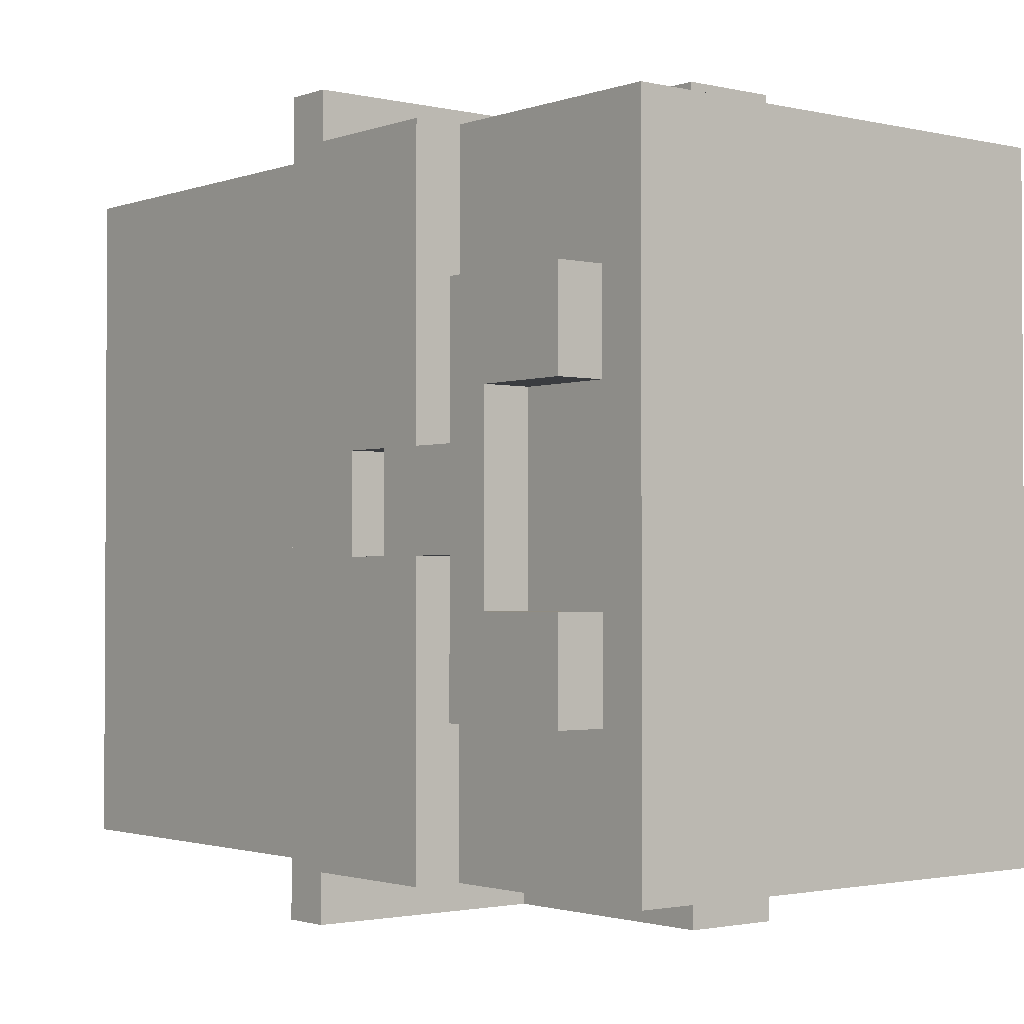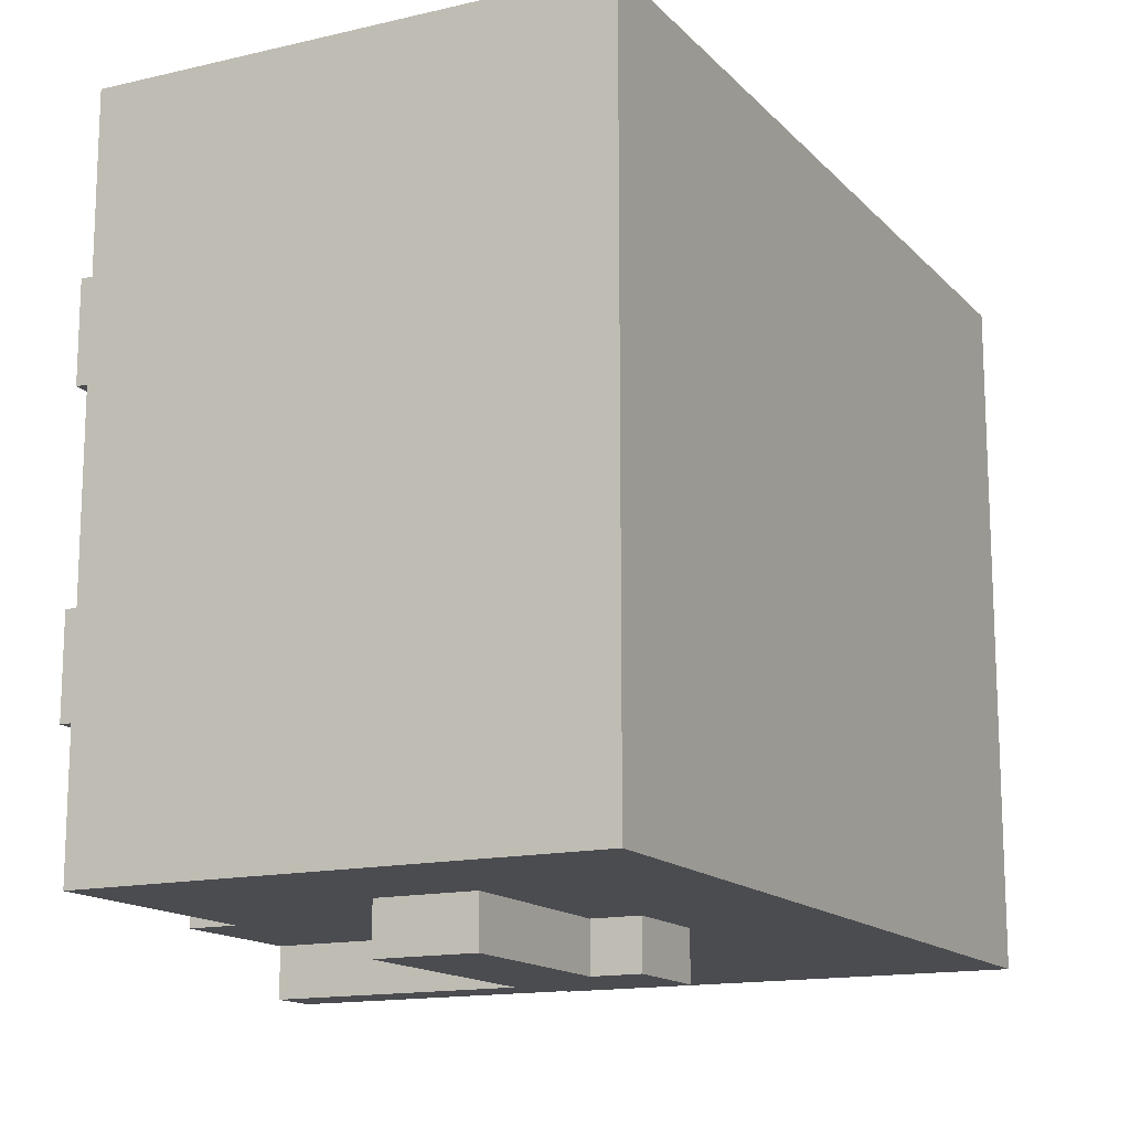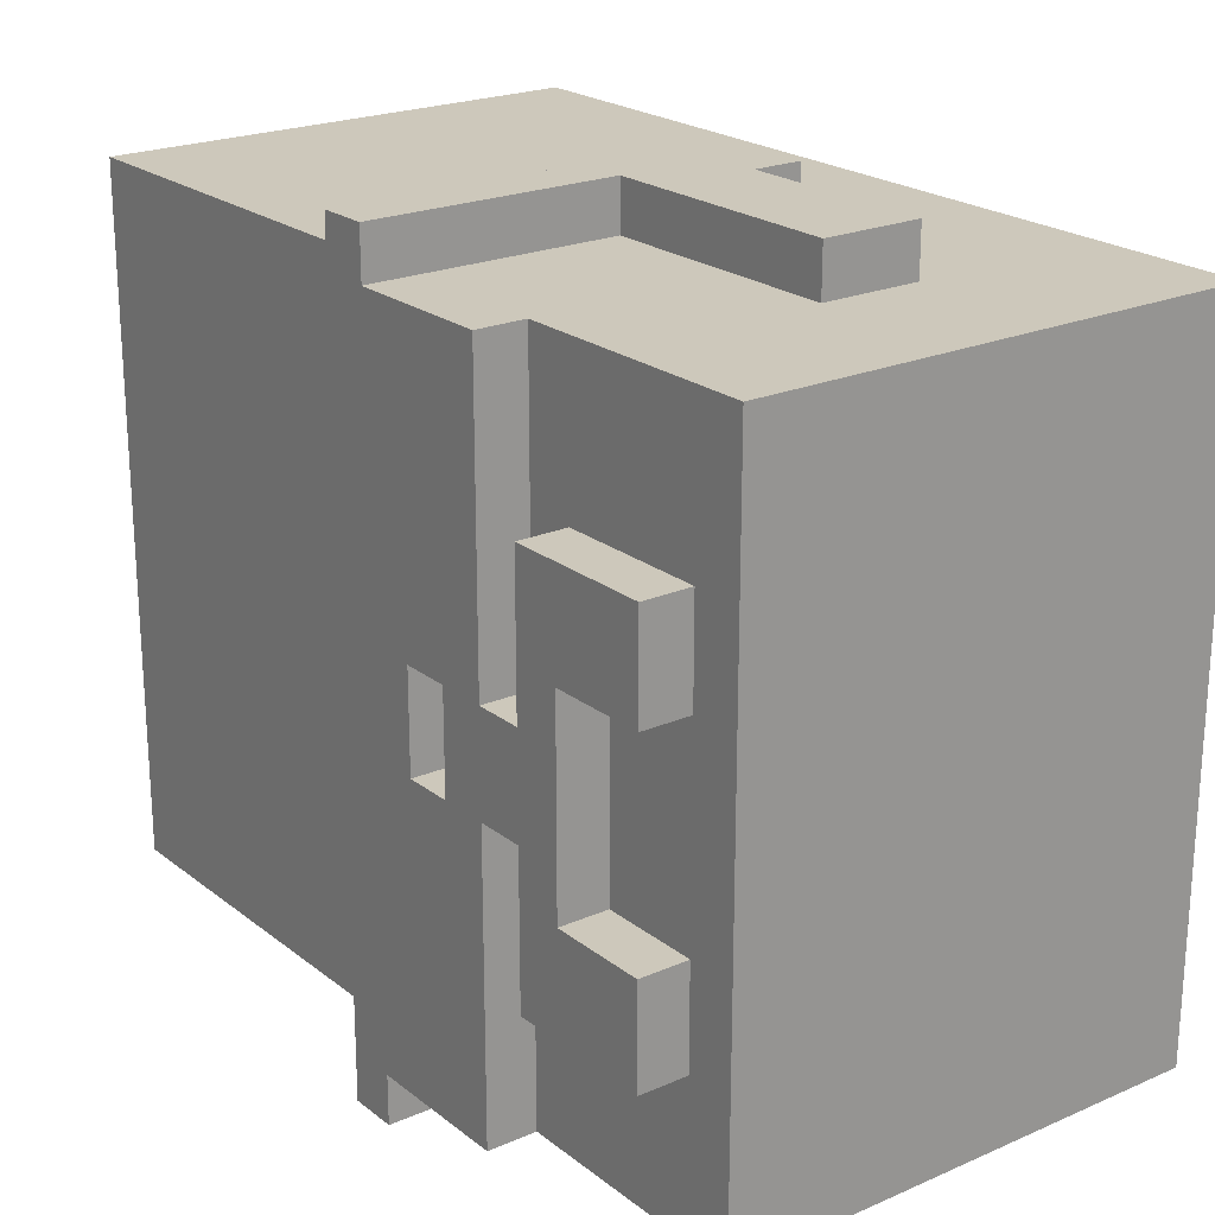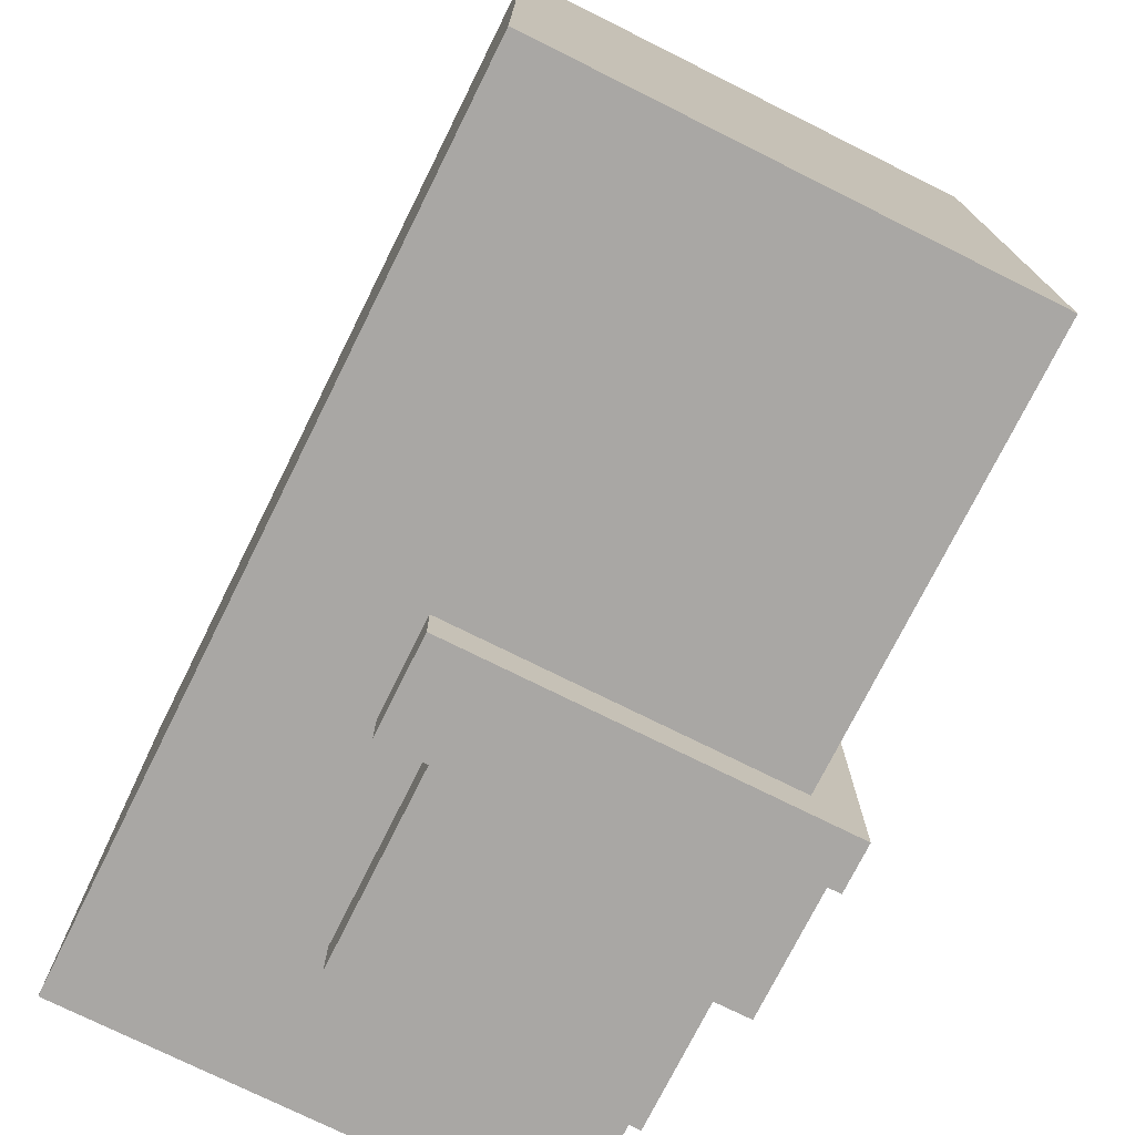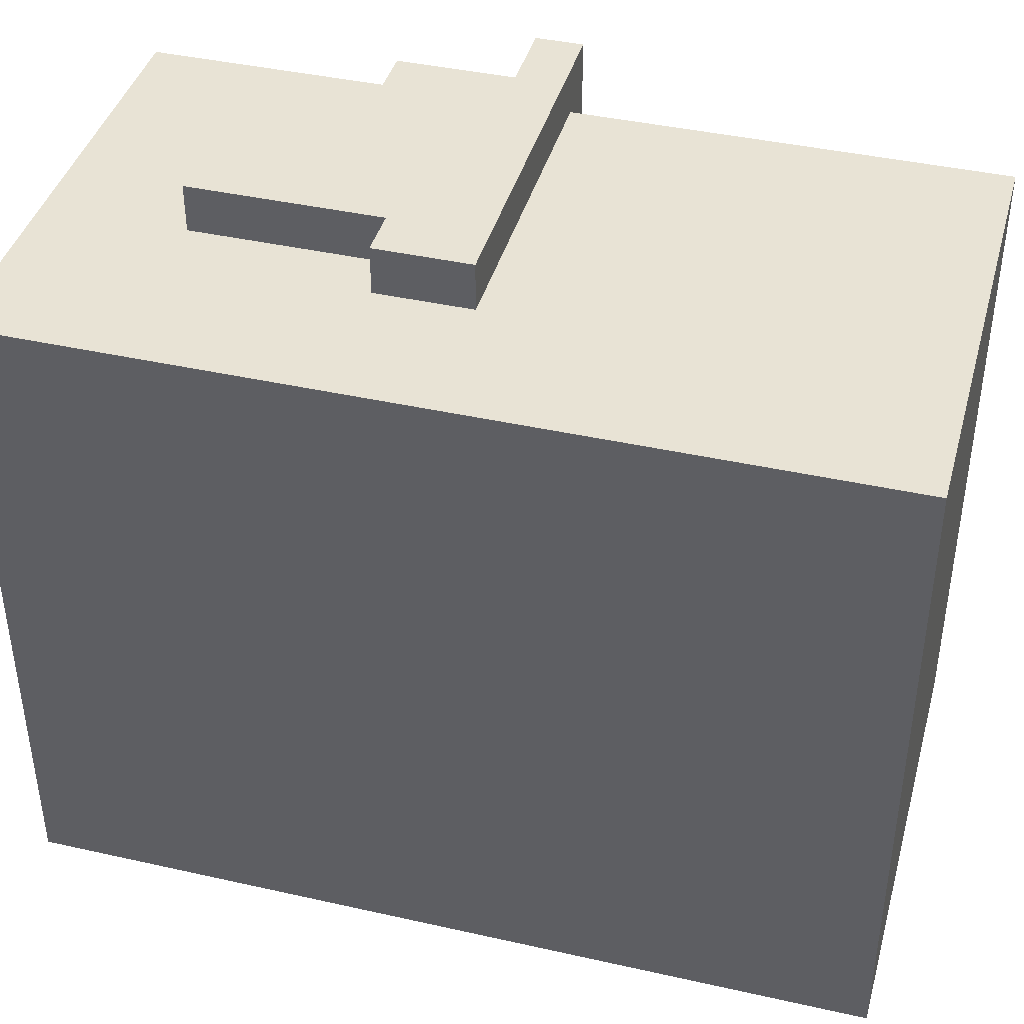
<metadata>
{"format":"obj","ext":"obj","renderer":"f3d","projection":"perspective","resolution":1024,"background":"white","views":[{"elev":-1.8,"azim":-39.1,"up":"+Z"},{"elev":-14.7,"azim":26.9,"up":"+Z"},{"elev":22.0,"azim":-37.1,"up":"+Z"},{"elev":-74.8,"azim":153.5,"up":"+Z"},{"elev":41.1,"azim":105.3,"up":"+Z"}]}
</metadata>
<code>
o Face
v -15.5 0.1 20.4
v -15.5 0.1 20.2
v -15.5 0.1 19.8
v -15.5 0.1 19.6
v -15.5 0.3 20.2
v -15.5 0.3 19.8
v -15.5 0.4 20.4
v -15.5 0.4 20.1
v -15.5 0.4 19.9
v -15.5 0.4 19.6
v -15.5 0.5 20.7
v -15.5 0.5 20.1
v -15.5 0.5 19.9
v -15.5 0.5 19.3
v -15.5 0.6 20.6
v -15.5 0.6 20.5
v -15.5 0.6 20.4
v -15.5 0.6 20.2
v -15.5 0.6 20.1
v -15.5 0.6 19.9
v -15.5 0.6 19.8
v -15.5 0.6 19.7
v -15.5 0.6 19.6
v -15.5 0.6 19.4
v -15.5 0.7 20.5
v -15.5 0.7 20.4
v -15.5 0.7 20.3
v -15.5 0.7 20.1
v -15.5 0.7 19.9
v -15.5 0.7 19.7
v -15.5 0.7 19.6
v -15.5 0.7 19.5
v -15.5 0.8 20.8
v -15.5 0.8 20.7
v -15.5 0.8 20.6
v -15.5 0.8 20.4
v -15.5 0.8 20.3
v -15.5 0.8 20.2
v -15.5 0.8 19.8
v -15.5 0.8 19.6
v -15.5 0.8 19.5
v -15.5 0.8 19.4
v -15.5 0.8 19.3
v -15.5 0.8 19.2
v -15.5 0.9 20.8
v -15.5 0.9 19.2
v -15.4 0 20.7
v -15.4 0 19.3
v -15.4 0.1 20.4
v -15.4 0.1 20.2
v -15.4 0.1 19.8
v -15.4 0.1 19.6
v -15.4 0.2 20.2
v -15.4 0.2 19.8
v -15.4 0.3 20.2
v -15.4 0.3 19.8
v -15.4 0.4 20.4
v -15.4 0.4 20.1
v -15.4 0.4 19.9
v -15.4 0.4 19.6
v -15.4 0.5 20.7
v -15.4 0.5 20.1
v -15.4 0.5 19.9
v -15.4 0.5 19.3
v -15.4 0.6 20.1
v -15.4 0.6 19.9
v -15.4 0.7 20.1
v -15.4 0.7 19.9
v -15.4 0.9 20.7
v -15.4 0.9 20.6
v -15.4 0.9 20.2
v -15.4 0.9 19.8
v -15.4 0.9 19.4
v -15.4 0.9 19.3
v -15.4 1 20.6
v -15.4 1 20.2
v -15.4 1 19.8
v -15.4 1 19.4
v -15.4 1.3 20.7
v -15.4 1.3 19.3
v -15.4 1.8 20.7
v -15.4 1.8 19.3
v -15 0.3 20.8
v -15 0.3 20.7
v -15 0.3 19.3
v -15 0.3 19.2
v -15 0.8 20.8
v -15 0.8 20.7
v -15 0.8 19.3
v -15 0.8 19.2
v -14.8 0.3 20.8
v -14.8 0.3 20.7
v -14.8 0.3 19.3
v -14.8 0.3 19.2
v -14.8 0.7 20.8
v -14.8 0.7 20.7
v -14.8 0.7 19.3
v -14.8 0.7 19.2
v -14.7 0.7 20.8
v -14.7 0.7 20.7
v -14.7 0.7 19.3
v -14.7 0.7 19.2
v -14.7 0.9 20.8
v -14.7 0.9 20.7
v -14.7 0.9 19.3
v -14.7 0.9 19.2
v -14.4 0 20.7
v -14.4 0 19.3
v -14.4 0.9 20.7
v -14.4 0.9 19.3
v -14.4 1 20.7
v -14.4 1 19.3
v -14.4 1.1 20.7
v -14.4 1.1 19.3
v -14.4 1.2 20.7
v -14.4 1.2 19.3
v -14.4 1.3 20.7
v -14.4 1.3 19.3
v -14.4 1.8 20.7
v -14.4 1.8 19.3
v -15.5 0.8 20.8
v -15.5 0.9 20.8
v -15 0.3 20.8
v -15 0.8 20.8
v -14.8 0.3 20.8
v -14.8 0.7 20.8
v -14.8 0.8 20.8
v -14.7 0.7 20.8
v -14.7 0.9 20.8
v -15.5 0.5 20.7
v -15.5 0.8 20.7
v -15.4 0 20.7
v -15.4 0.5 20.7
v -15.4 0.8 20.7
v -15.4 0.9 20.7
v -15.4 1.3 20.7
v -15.4 1.8 20.7
v -15.3 1.1 20.7
v -15.3 1.2 20.7
v -15.2 0.9 20.7
v -15.2 1 20.7
v -15.2 1.1 20.7
v -15.2 1.2 20.7
v -15.1 0.9 20.7
v -15.1 1 20.7
v -15.1 1.1 20.7
v -15.1 1.2 20.7
v -15 0.3 20.7
v -15 0.8 20.7
v -15 0.9 20.7
v -15 1 20.7
v -14.8 0.3 20.7
v -14.8 0.7 20.7
v -14.7 0.7 20.7
v -14.7 0.9 20.7
v -14.4 0 20.7
v -14.4 0.9 20.7
v -14.4 1 20.7
v -14.4 1.1 20.7
v -14.4 1.2 20.7
v -14.4 1.3 20.7
v -14.4 1.8 20.7
v -15.5 0.1 20.4
v -15.5 0.4 20.4
v -15.4 0.1 20.4
v -15.4 0.4 20.4
v -15.5 0.4 20.1
v -15.5 0.5 20.1
v -15.4 0.4 20.1
v -15.4 0.5 20.1
v -15.5 0.6 19.9
v -15.5 0.7 19.9
v -15.4 0.6 19.9
v -15.4 0.7 19.9
v -15.5 0.1 19.8
v -15.5 0.3 19.8
v -15.4 0.1 19.8
v -15.4 0.2 19.8
v -15.4 0.3 19.8
v -15.5 0.1 20.2
v -15.5 0.3 20.2
v -15.4 0.1 20.2
v -15.4 0.2 20.2
v -15.4 0.3 20.2
v -15.5 0.6 20.1
v -15.5 0.7 20.1
v -15.4 0.6 20.1
v -15.4 0.7 20.1
v -15.5 0.4 19.9
v -15.5 0.5 19.9
v -15.4 0.4 19.9
v -15.4 0.5 19.9
v -15.5 0.1 19.6
v -15.5 0.4 19.6
v -15.4 0.1 19.6
v -15.4 0.4 19.6
v -15.5 0.5 19.3
v -15.5 0.8 19.3
v -15.4 0 19.3
v -15.4 0.5 19.3
v -15.4 0.8 19.3
v -15.4 0.9 19.3
v -15.4 1.3 19.3
v -15.4 1.8 19.3
v -15.3 1.1 19.3
v -15.3 1.2 19.3
v -15.2 0.9 19.3
v -15.2 1 19.3
v -15.2 1.1 19.3
v -15.2 1.2 19.3
v -15.1 0.9 19.3
v -15.1 1 19.3
v -15.1 1.1 19.3
v -15.1 1.2 19.3
v -15 0.3 19.3
v -15 0.8 19.3
v -15 0.9 19.3
v -15 1 19.3
v -14.8 0.3 19.3
v -14.8 0.7 19.3
v -14.7 0.7 19.3
v -14.7 0.9 19.3
v -14.4 0 19.3
v -14.4 0.9 19.3
v -14.4 1 19.3
v -14.4 1.1 19.3
v -14.4 1.2 19.3
v -14.4 1.3 19.3
v -14.4 1.8 19.3
v -15.5 0.8 19.2
v -15.5 0.9 19.2
v -15 0.3 19.2
v -15 0.8 19.2
v -14.8 0.3 19.2
v -14.8 0.7 19.2
v -14.8 0.8 19.2
v -14.7 0.7 19.2
v -14.7 0.9 19.2
v -15.4 0 20.7
v -14.4 0 20.7
v -15.4 0 19.3
v -14.4 0 19.3
v -15.5 0.1 20.4
v -15.4 0.1 20.4
v -15.5 0.1 20.2
v -15.4 0.1 20.2
v -15.5 0.1 19.8
v -15.4 0.1 19.8
v -15.5 0.1 19.6
v -15.4 0.1 19.6
v -15 0.3 20.8
v -14.8 0.3 20.8
v -15 0.3 20.7
v -14.8 0.3 20.7
v -15.5 0.3 20.2
v -15.4 0.3 20.2
v -15.5 0.3 19.8
v -15.4 0.3 19.8
v -15 0.3 19.3
v -14.8 0.3 19.3
v -15 0.3 19.2
v -14.8 0.3 19.2
v -15.5 0.5 20.7
v -15.4 0.5 20.7
v -15.5 0.5 20.1
v -15.4 0.5 20.1
v -15.5 0.5 19.9
v -15.4 0.5 19.9
v -15.5 0.5 19.3
v -15.4 0.5 19.3
v -14.8 0.7 20.8
v -14.7 0.7 20.8
v -14.8 0.7 20.7
v -14.7 0.7 20.7
v -15.5 0.7 20.1
v -15.4 0.7 20.1
v -15.5 0.7 19.9
v -15.4 0.7 19.9
v -14.8 0.7 19.3
v -14.7 0.7 19.3
v -14.8 0.7 19.2
v -14.7 0.7 19.2
v -15.5 0.8 20.8
v -15 0.8 20.8
v -15.5 0.8 20.7
v -15.4 0.8 20.7
v -15 0.8 20.7
v -15.5 0.8 19.3
v -15.4 0.8 19.3
v -15 0.8 19.3
v -15.5 0.8 19.2
v -15 0.8 19.2
v -15.5 0.4 20.4
v -15.4 0.4 20.4
v -15.5 0.4 20.1
v -15.4 0.4 20.1
v -15.5 0.4 19.9
v -15.4 0.4 19.9
v -15.5 0.4 19.6
v -15.4 0.4 19.6
v -15.5 0.6 20.1
v -15.4 0.6 20.1
v -15.5 0.6 19.9
v -15.4 0.6 19.9
v -15.5 0.9 20.8
v -14.7 0.9 20.8
v -15.4 0.9 20.7
v -15.2 0.9 20.7
v -15.1 0.9 20.7
v -15 0.9 20.7
v -14.7 0.9 20.7
v -15.4 0.9 20.6
v -15.4 0.9 20.2
v -15.4 0.9 19.8
v -15.4 0.9 19.4
v -15.4 0.9 19.3
v -15.2 0.9 19.3
v -15.1 0.9 19.3
v -15 0.9 19.3
v -14.7 0.9 19.3
v -15.5 0.9 19.2
v -14.7 0.9 19.2
v -15.4 1.8 20.7
v -14.4 1.8 20.7
v -15.4 1.8 19.3
v -14.4 1.8 19.3
f 5 2 1
f 6 4 3
f 7 5 1
f 7 6 5
f 8 6 7
f 9 6 8
f 10 4 6
f 10 6 9
f 12 9 8
f 13 9 12
f 15 12 11
f 16 12 15
f 17 12 16
f 18 12 17
f 19 13 12
f 19 12 18
f 20 14 13
f 20 13 19
f 21 14 20
f 22 14 21
f 23 14 22
f 24 14 23
f 25 16 15
f 25 17 16
f 26 18 17
f 26 17 25
f 27 18 26
f 28 19 18
f 29 21 20
f 30 23 22
f 30 22 21
f 31 24 23
f 31 23 30
f 32 24 31
f 34 15 11
f 35 25 15
f 35 26 25
f 35 15 34
f 36 27 26
f 36 26 35
f 37 18 27
f 37 27 36
f 38 29 28
f 38 18 37
f 38 28 18
f 39 30 21
f 39 29 38
f 39 21 29
f 39 31 30
f 40 32 31
f 40 31 39
f 41 24 32
f 41 32 40
f 42 14 24
f 42 24 41
f 43 14 42
f 45 34 33
f 45 44 43
f 45 43 42
f 45 42 41
f 45 35 34
f 45 36 35
f 45 40 39
f 45 39 38
f 45 37 36
f 45 38 37
f 45 41 40
f 46 44 45
f 49 48 47
f 50 48 49
f 51 48 50
f 52 48 51
f 53 51 50
f 54 51 53
f 55 54 53
f 56 54 55
f 57 49 47
f 60 48 52
f 61 58 57
f 61 57 47
f 62 58 61
f 63 60 59
f 64 48 60
f 64 60 63
f 67 66 65
f 68 66 67
f 75 71 70
f 75 70 69
f 76 72 71
f 76 71 75
f 77 73 72
f 77 72 76
f 78 74 73
f 78 73 77
f 79 77 76
f 79 76 75
f 79 78 77
f 79 75 69
f 80 74 78
f 80 78 79
f 81 80 79
f 82 80 81
f 87 84 83
f 88 84 87
f 89 86 85
f 90 86 89
f 91 92 95
f 95 92 96
f 93 94 97
f 97 94 98
f 99 100 103
f 103 100 104
f 101 102 105
f 105 102 106
f 107 108 109
f 109 108 110
f 109 110 111
f 111 110 112
f 111 112 113
f 113 112 114
f 113 114 115
f 115 114 116
f 115 116 117
f 117 116 118
f 117 118 119
f 119 118 120
f 124 122 121
f 125 124 123
f 126 124 125
f 127 122 124
f 127 124 126
f 128 127 126
f 129 122 127
f 129 127 128
f 133 131 130
f 134 131 133
f 138 136 135
f 139 136 138
f 140 138 135
f 141 138 140
f 142 139 138
f 142 138 141
f 143 136 139
f 143 139 142
f 144 141 140
f 145 142 141
f 145 141 144
f 145 143 142
f 146 143 145
f 147 136 143
f 147 143 146
f 148 133 132
f 148 134 133
f 149 134 148
f 150 146 145
f 150 145 144
f 151 146 150
f 152 148 132
f 154 153 152
f 155 151 150
f 156 154 152
f 156 155 154
f 156 152 132
f 157 151 155
f 157 155 156
f 158 146 151
f 158 151 157
f 159 147 146
f 159 146 158
f 160 136 147
f 160 147 159
f 161 137 136
f 161 136 160
f 162 137 161
f 165 164 163
f 166 164 165
f 169 168 167
f 170 168 169
f 173 172 171
f 174 172 173
f 177 176 175
f 178 176 177
f 179 176 178
f 180 181 182
f 182 181 183
f 183 181 184
f 185 186 187
f 187 186 188
f 189 190 191
f 191 190 192
f 193 194 195
f 195 194 196
f 197 198 200
f 200 198 201
f 202 203 205
f 205 203 206
f 202 205 207
f 207 205 208
f 205 206 209
f 208 205 209
f 206 203 210
f 209 206 210
f 207 208 211
f 208 209 212
f 211 208 212
f 209 210 212
f 212 210 213
f 210 203 214
f 213 210 214
f 199 200 215
f 200 201 215
f 215 201 216
f 212 213 217
f 211 212 217
f 217 213 218
f 199 215 219
f 219 220 221
f 217 218 222
f 219 221 223
f 221 222 223
f 199 219 223
f 222 218 224
f 223 222 224
f 218 213 225
f 224 218 225
f 213 214 226
f 225 213 226
f 214 203 227
f 226 214 227
f 203 204 228
f 227 203 228
f 228 204 229
f 230 231 233
f 232 233 234
f 234 233 235
f 233 231 236
f 235 233 236
f 235 236 237
f 236 231 238
f 237 236 238
f 241 240 239
f 242 240 241
f 245 244 243
f 246 244 245
f 249 248 247
f 250 248 249
f 253 252 251
f 254 252 253
f 257 256 255
f 258 256 257
f 261 260 259
f 262 260 261
f 265 264 263
f 266 264 265
f 269 268 267
f 270 268 269
f 273 272 271
f 274 272 273
f 277 276 275
f 278 276 277
f 281 280 279
f 282 280 281
f 285 284 283
f 286 284 285
f 287 284 286
f 291 289 288
f 291 290 289
f 292 290 291
f 293 294 295
f 295 294 296
f 297 298 299
f 299 298 300
f 301 302 303
f 303 302 304
f 305 306 307
f 307 306 308
f 308 306 309
f 309 306 310
f 310 306 311
f 305 307 312
f 305 312 313
f 305 313 314
f 305 314 315
f 305 315 316
f 305 316 321
f 319 320 321
f 318 319 321
f 317 318 321
f 316 317 321
f 321 320 322
f 323 324 325
f 325 324 326

</code>
